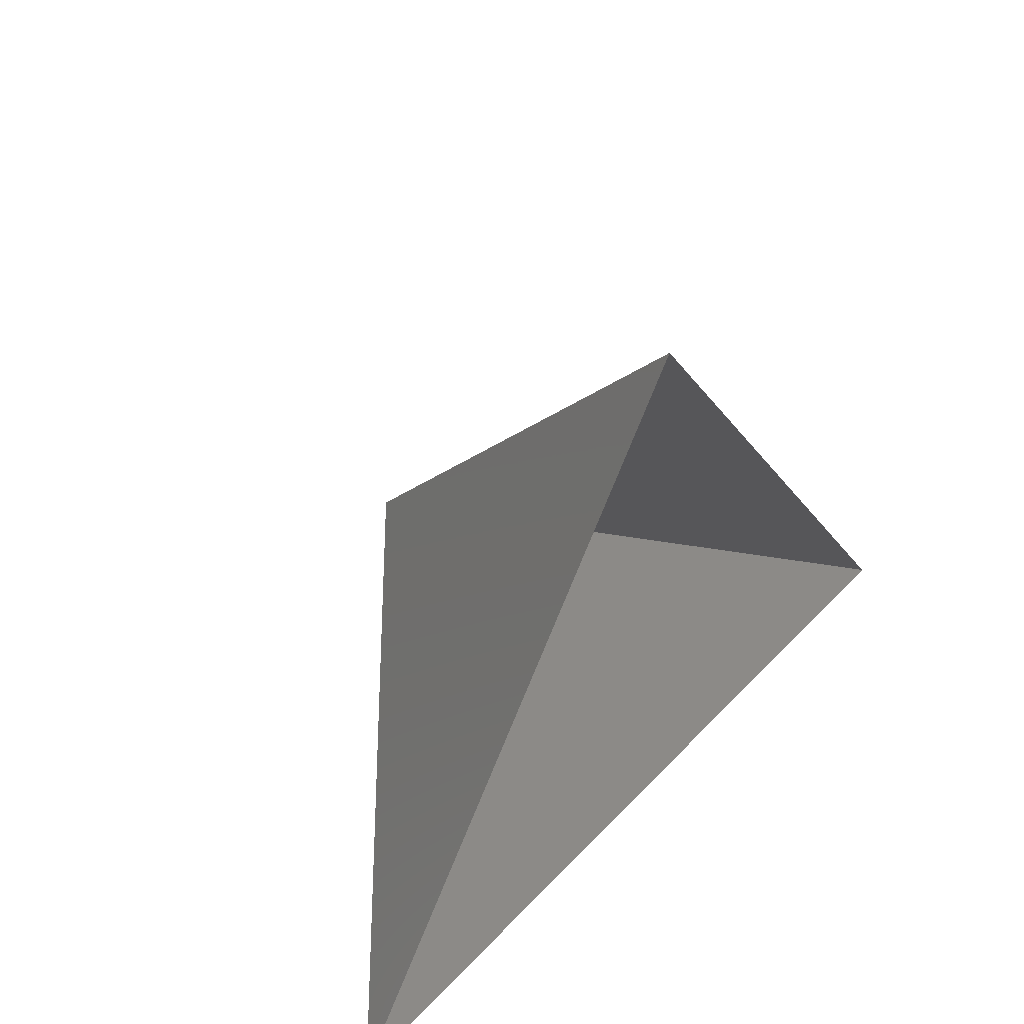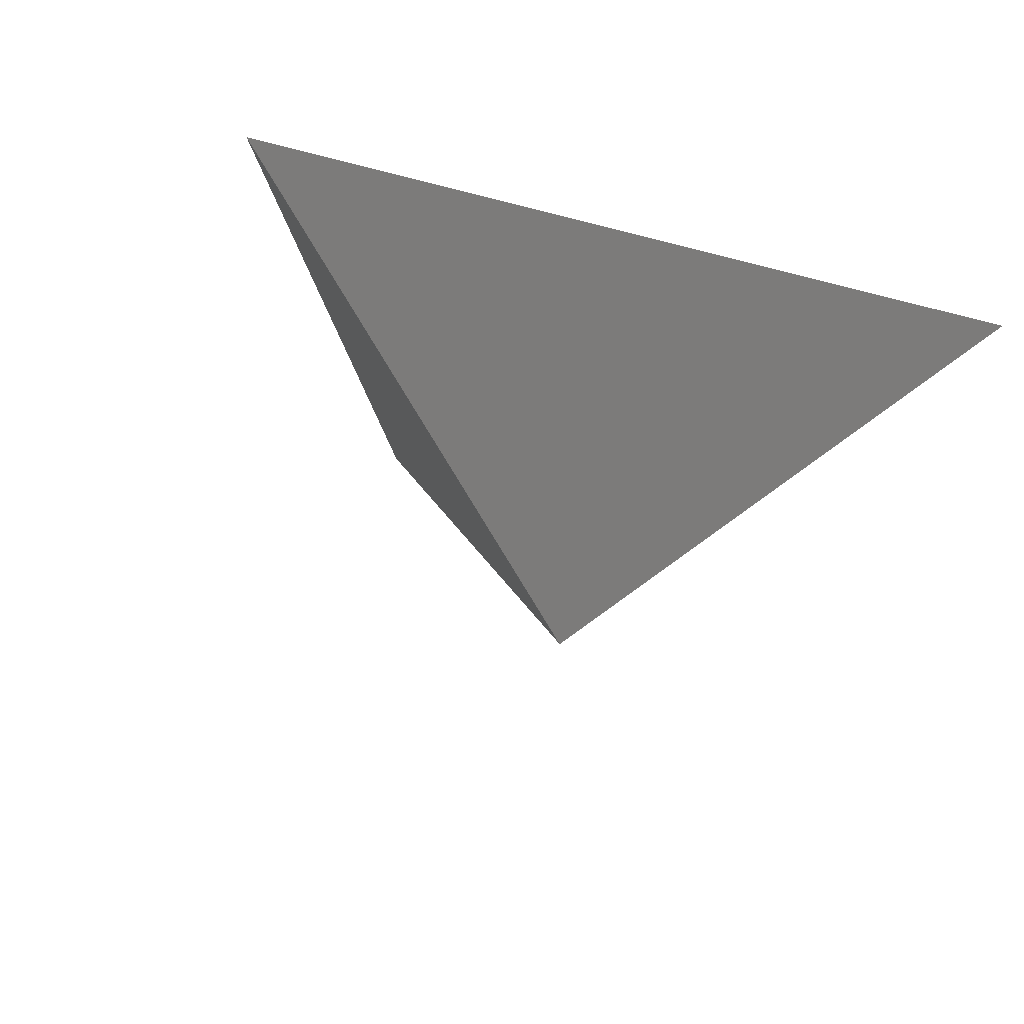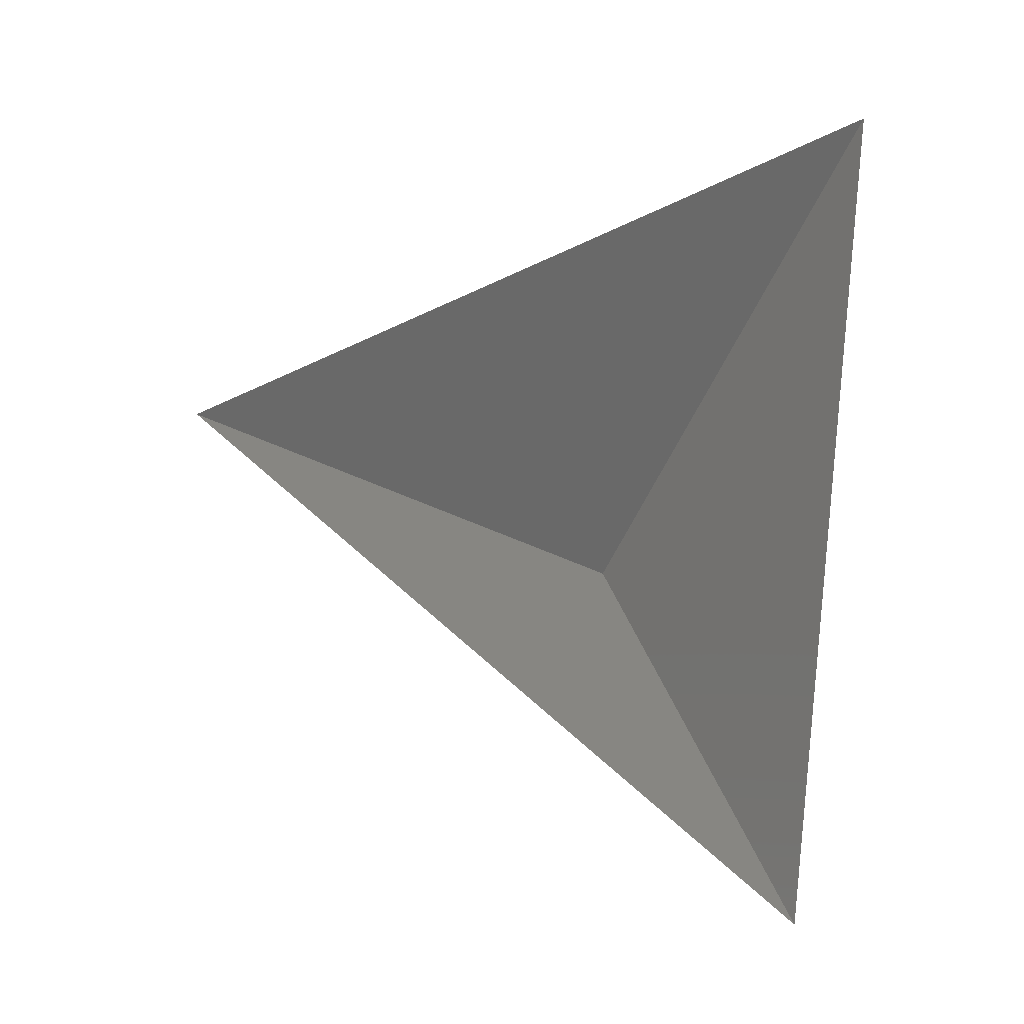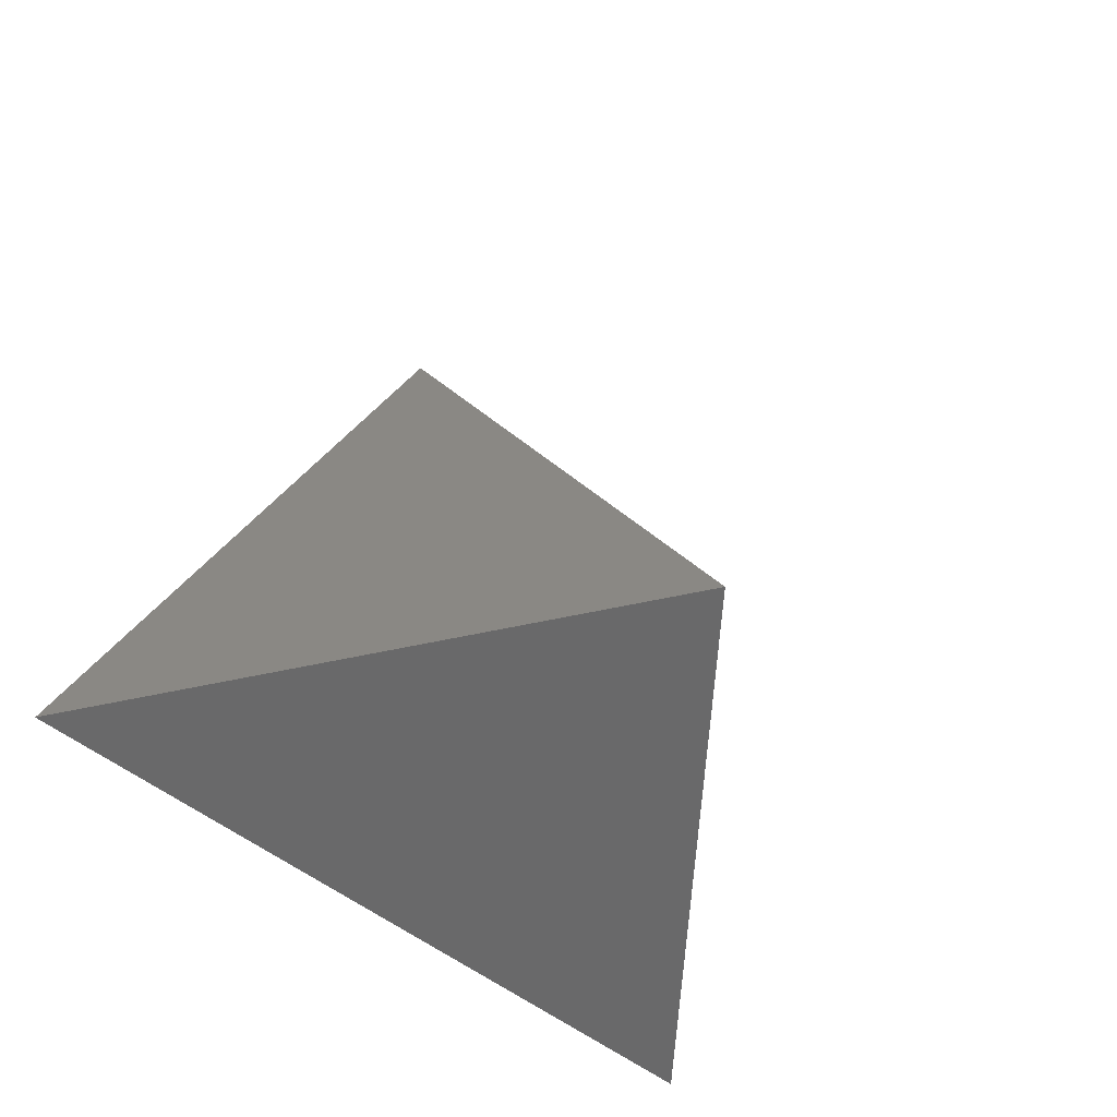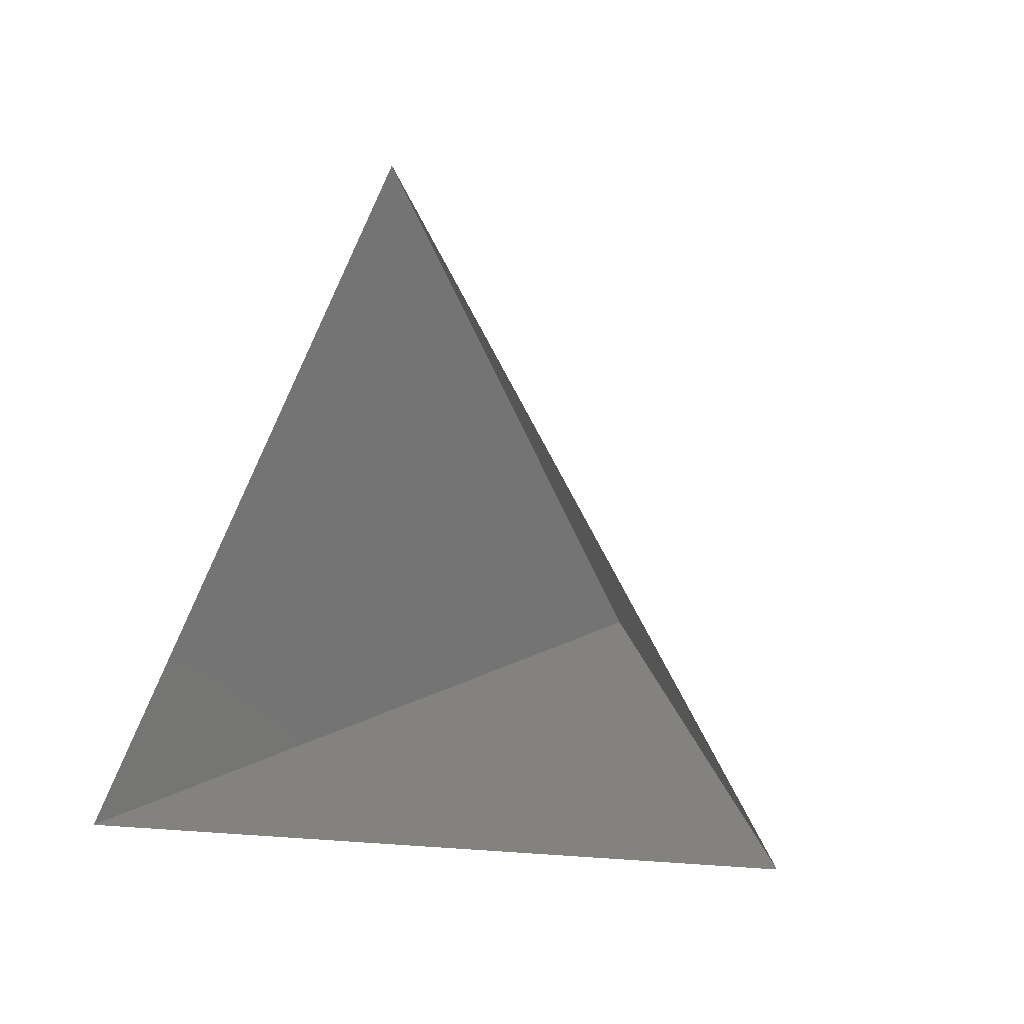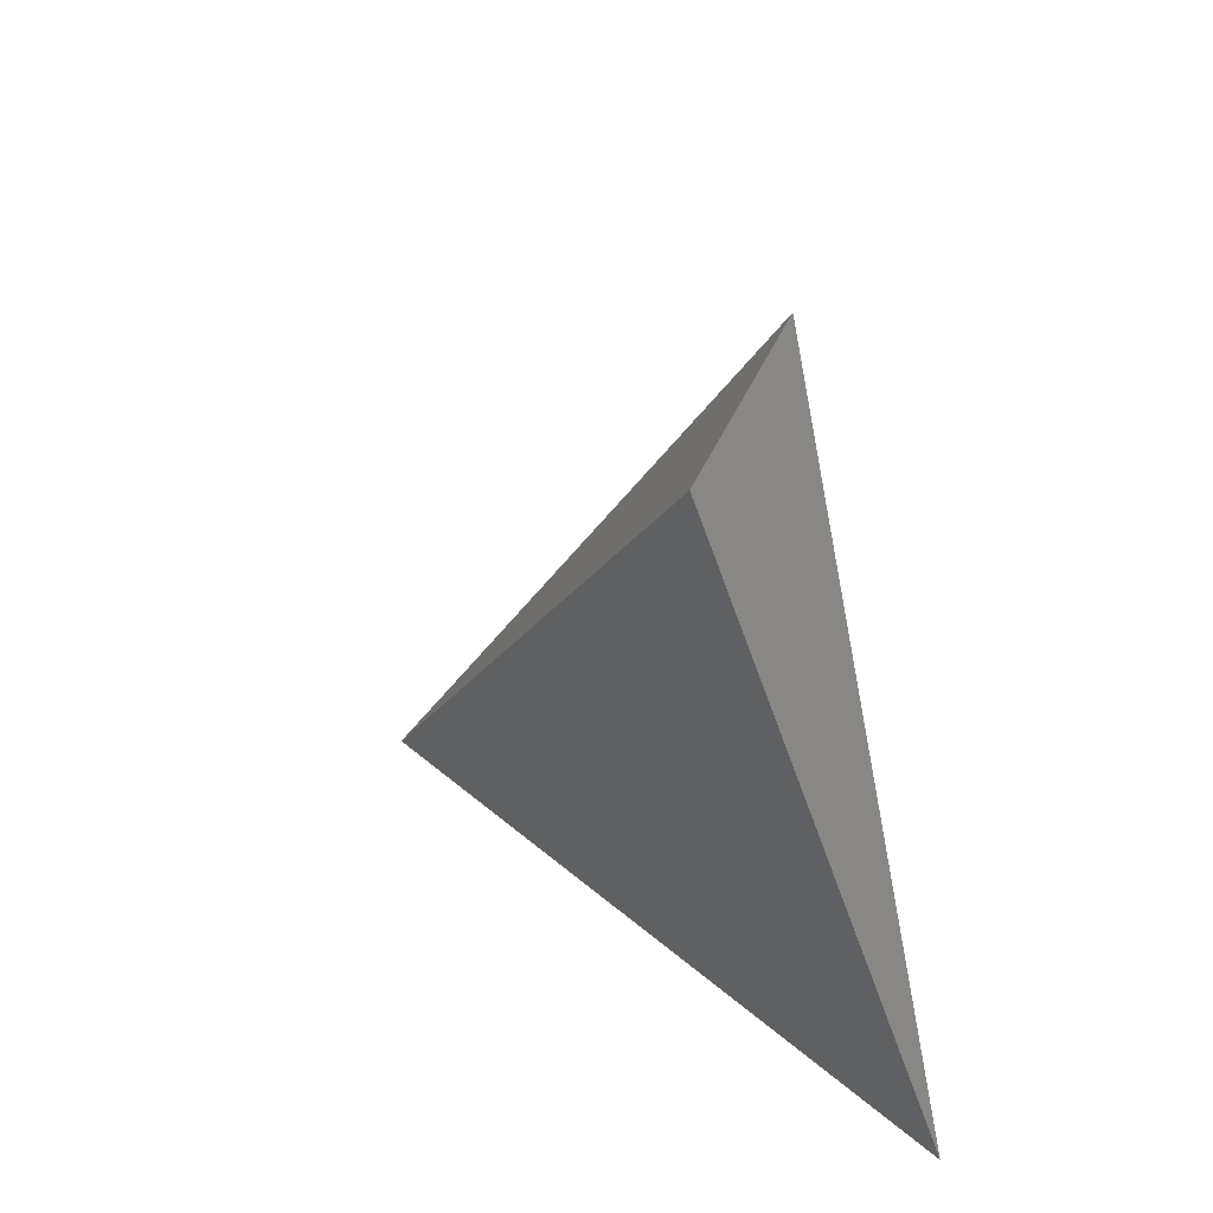
<metadata>
{"format":"stl","ext":"stl","renderer":"f3d","projection":"perspective","resolution":1024,"background":"white","views":[{"elev":46.5,"azim":-49.6,"up":"+Y"},{"elev":-20.5,"azim":-26.8,"up":"+Z"},{"elev":70.8,"azim":-82.4,"up":"+Z"},{"elev":-35.9,"azim":126.6,"up":"+Y"},{"elev":-4.5,"azim":40.0,"up":"+Y"},{"elev":-42.4,"azim":-73.9,"up":"+Y"}]}
</metadata>
<code>
# stl→obj: 4 verts, 3 faces
v -5 -17 61.39
v 7 -17 61.39
v 1 -14 56.39
v 1 -8 61.39
f 1 2 3
f 2 4 3
f 4 1 3

</code>
